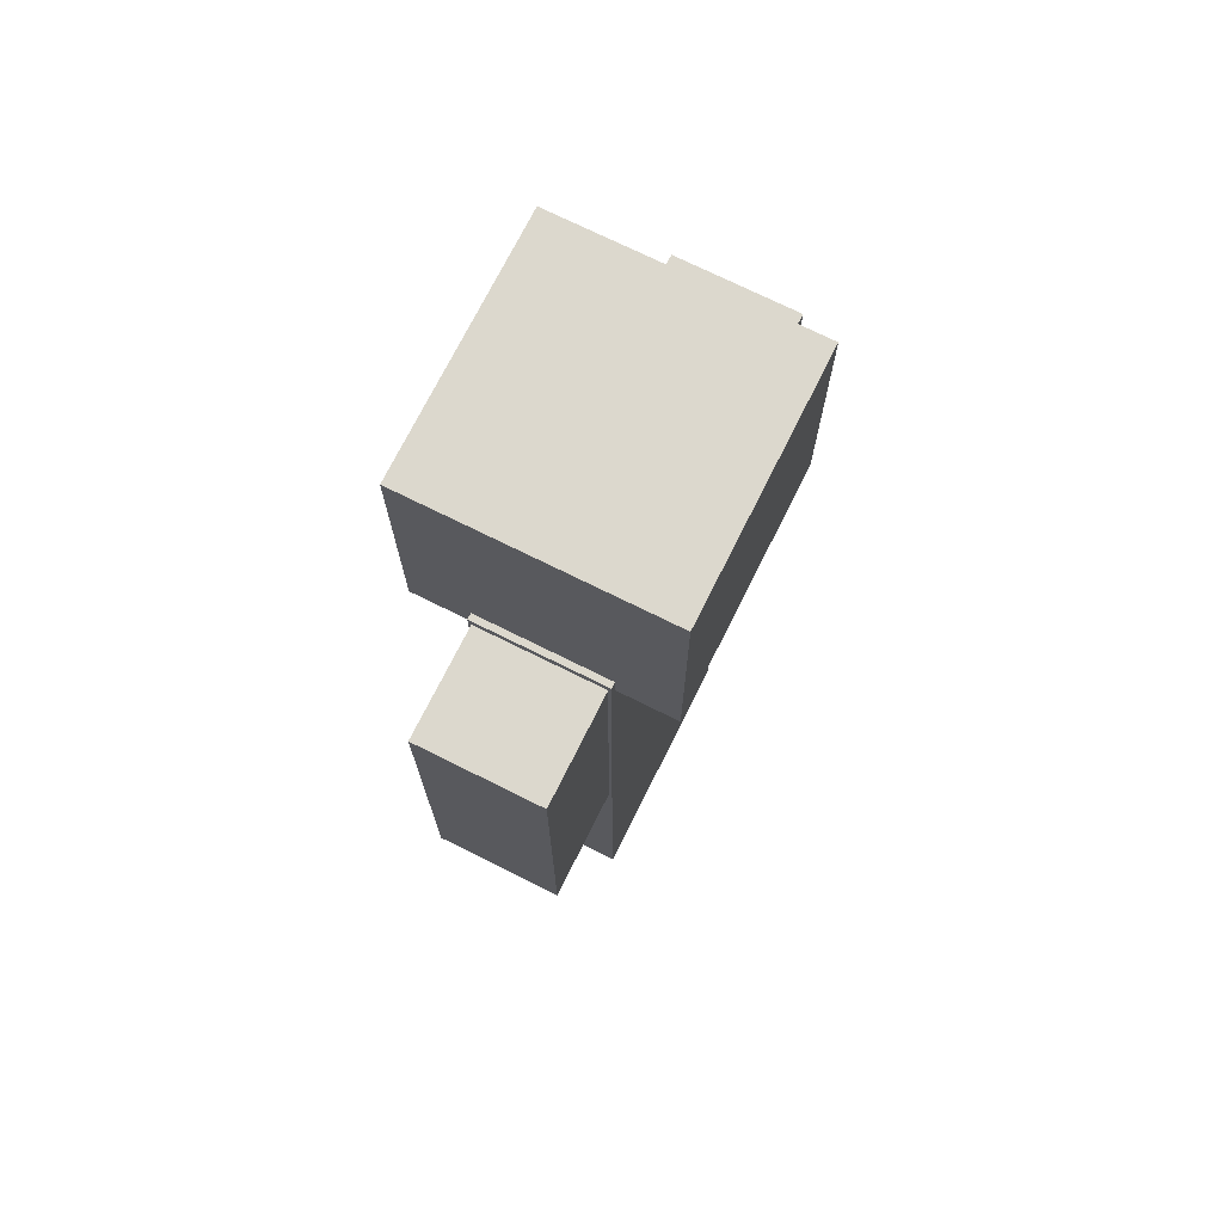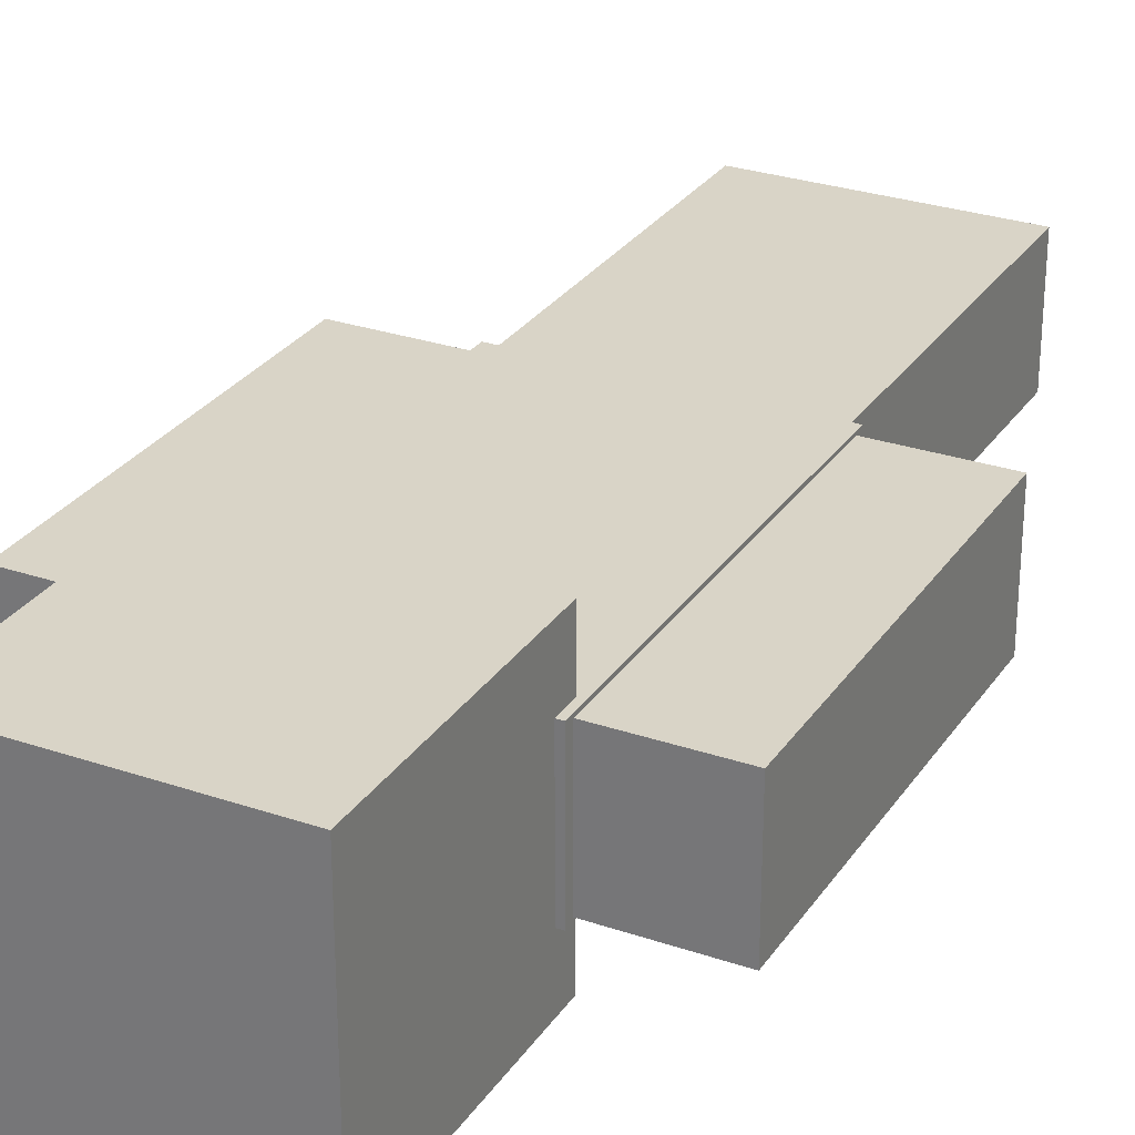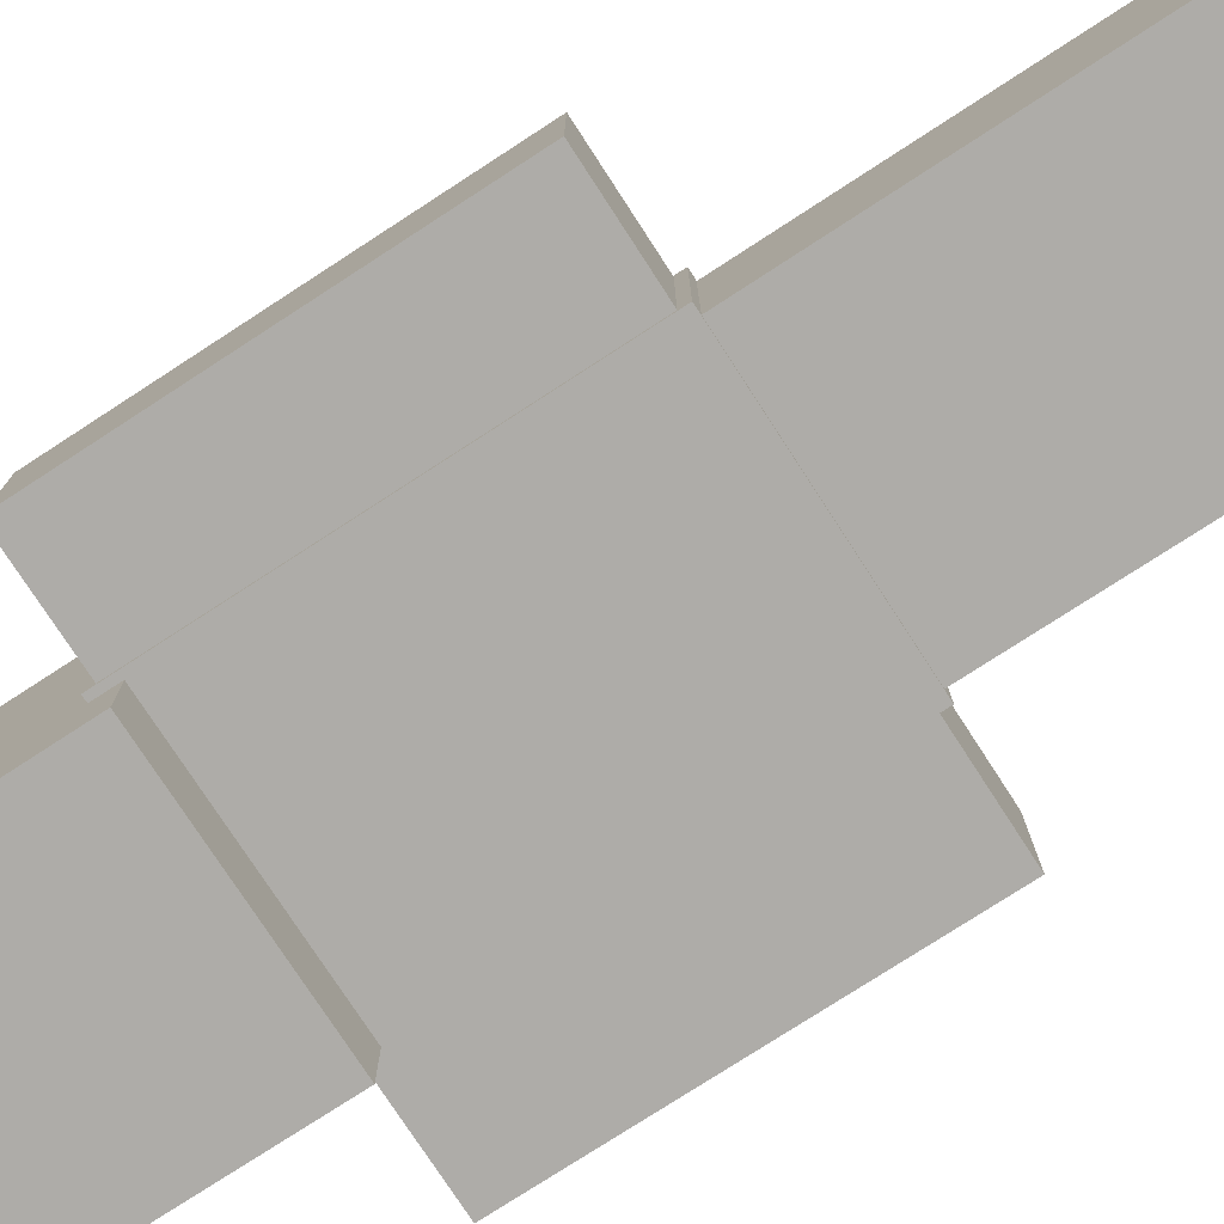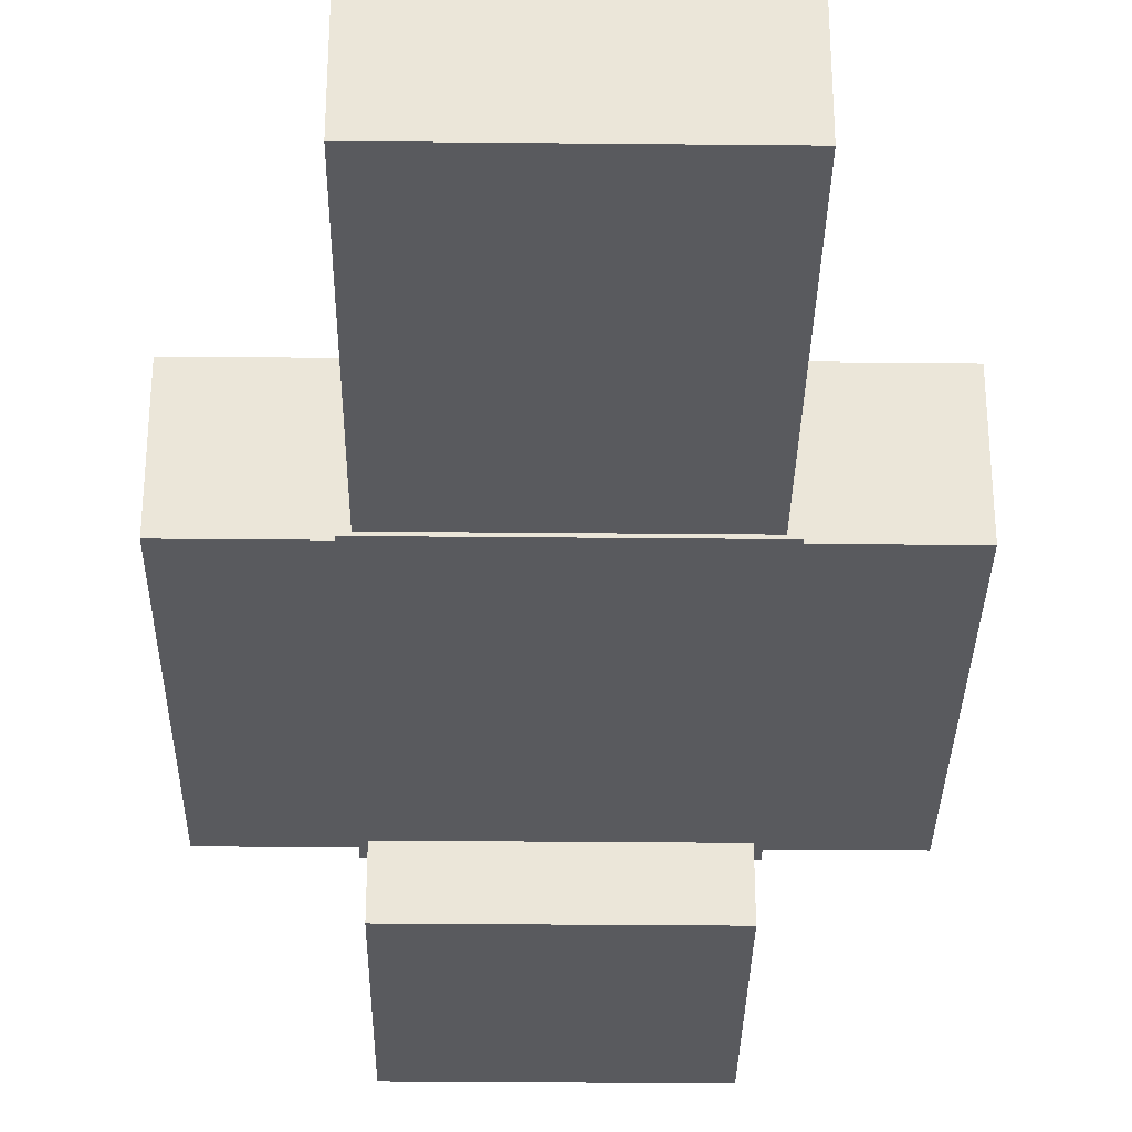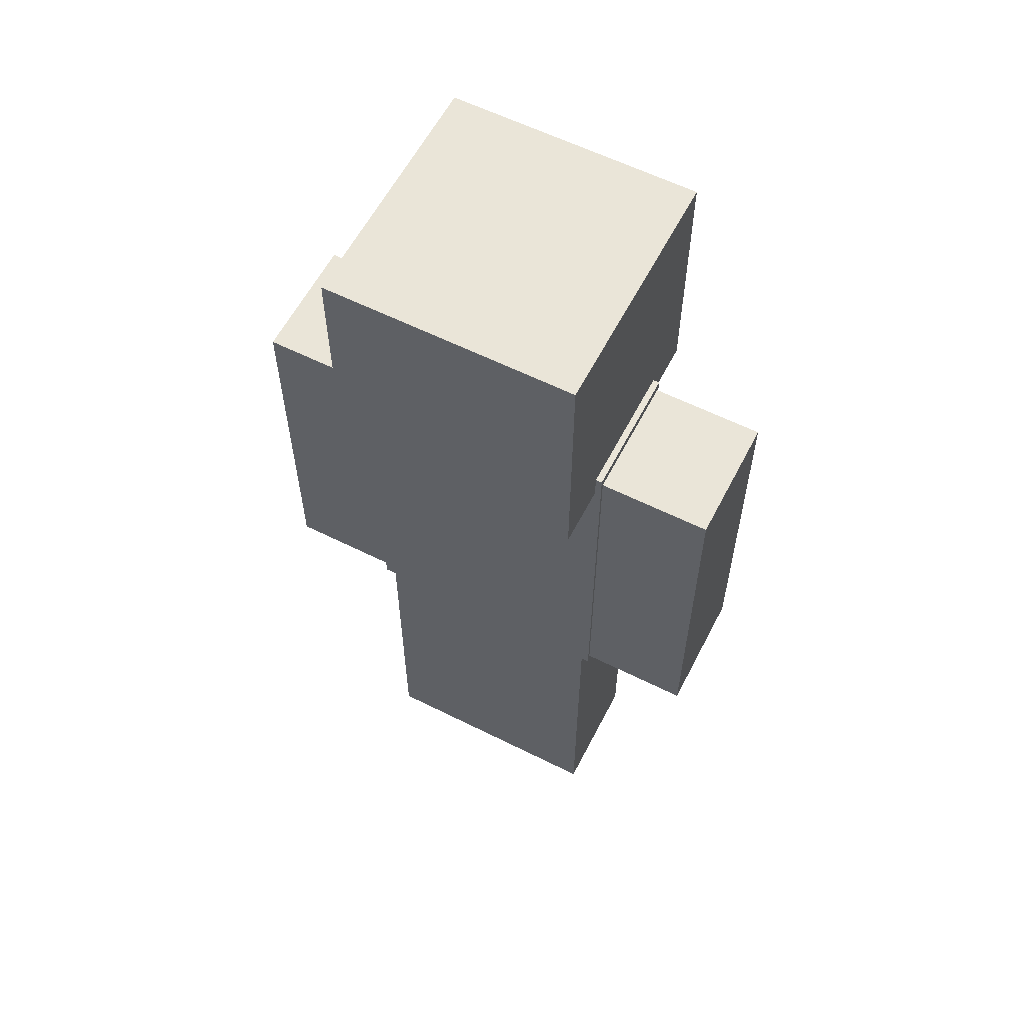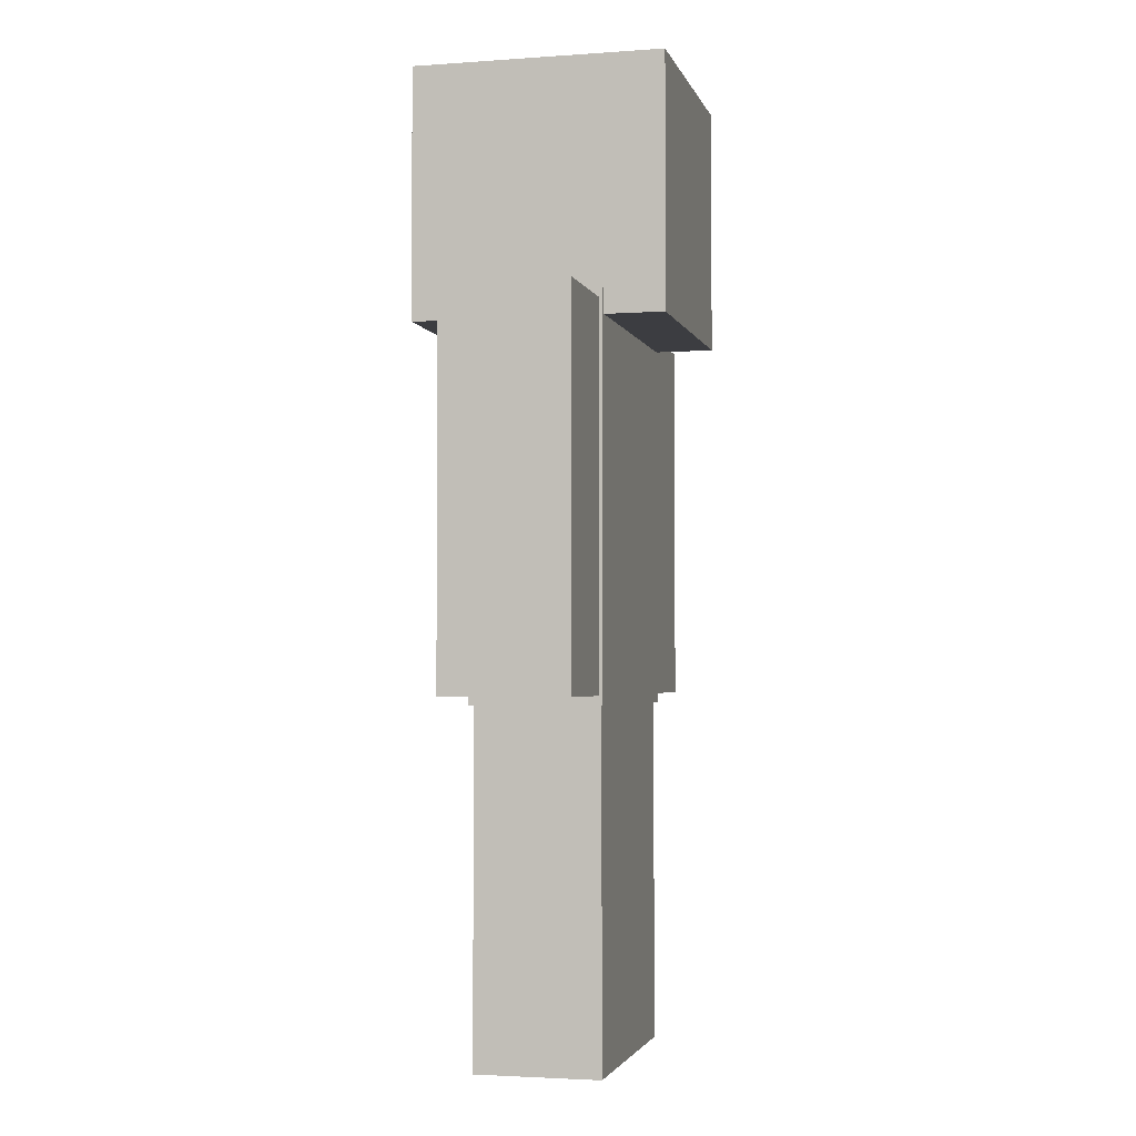
<metadata>
{"format":"obj","ext":"obj","renderer":"f3d","projection":"perspective","resolution":1024,"background":"white","views":[{"elev":72.5,"azim":-63.5,"up":"+Y"},{"elev":28.4,"azim":-152.8,"up":"+Z"},{"elev":-76.9,"azim":-57.0,"up":"+Z"},{"elev":-31.8,"azim":-0.8,"up":"+Z"},{"elev":59.6,"azim":-152.8,"up":"+Y"},{"elev":-2.8,"azim":-76.2,"up":"+Y"}]}
</metadata>
<code>
v 0 0 12.5
v 0 75 12.5
v 25 0 12.5
v 25 75 12.5
v 25 0 -12.5
v 25 75 -12.5
v 0 0 -12.5
v 0 75 -12.5
o l_leg
f 3 4 2 1
f 5 6 4 3
f 7 8 6 5
f 1 2 8 7
f 4 6 8 2
f 5 3 1 7
v -0.625 -1.875 13.12
v -0.625 76.88 13.12
v 25.62 -1.875 13.12
v 25.62 76.88 13.12
v 25.62 -1.875 -13.12
v 25.62 76.88 -13.12
v -0.625 -1.875 -13.12
v -0.625 76.88 -13.12
o l_layer
f 11 12 10 9
f 13 14 12 11
f 15 16 14 13
f 9 10 16 15
f 12 14 16 10
f 13 11 9 15
v -25 0 12.5
v -25 75 12.5
v 0 0 12.5
v 0 75 12.5
v 0 0 -12.5
v 0 75 -12.5
v -25 0 -12.5
v -25 75 -12.5
o r_leg
f 19 20 18 17
f 21 22 20 19
f 23 24 22 21
f 17 18 24 23
f 20 22 24 18
f 21 19 17 23
v -25.62 -1.875 13.12
v -25.62 76.88 13.12
v 0.625 -1.875 13.12
v 0.625 76.88 13.12
v 0.625 -1.875 -13.12
v 0.625 76.88 -13.12
v -25.62 -1.875 -13.12
v -25.62 76.88 -13.12
o r_layer
f 27 28 26 25
f 29 30 28 27
f 31 32 30 29
f 25 26 32 31
f 28 30 32 26
f 29 27 25 31
v -25 150 12.5
v 25 150 12.5
v 25 75 -12.5
v 25 150 -12.5
v -25 150 -12.5
o torso
f 4 34 33 18
f 35 36 34 4
f 24 37 36 35
f 18 33 37 24
f 34 36 37 33
f 35 4 18 24
v -27.56 71.16 13.78
v -27.56 153.8 13.78
v 27.56 71.16 13.78
v 27.56 153.8 13.78
v 27.56 71.16 -13.78
v 27.56 153.8 -13.78
v -27.56 71.16 -13.78
v -27.56 153.8 -13.78
o torso_layer
f 40 41 39 38
f 42 43 41 40
f 44 45 43 42
f 38 39 45 44
f 41 43 45 39
f 42 40 38 44
v 50 75 12.5
v 50 150 12.5
v 50 75 -12.5
v 50 150 -12.5
o l_arm
f 46 47 34 4
f 48 49 47 46
f 35 36 49 48
f 4 34 36 35
f 47 49 36 34
f 48 46 4 35
v 24.38 73.12 13.12
v 24.38 151.9 13.12
v 50.62 73.12 13.12
v 50.62 151.9 13.12
v 50.62 73.12 -13.12
v 50.62 151.9 -13.12
v 24.38 73.12 -13.12
v 24.38 151.9 -13.12
o l_arm_1
f 52 53 51 50
f 54 55 53 52
f 56 57 55 54
f 50 51 57 56
f 53 55 57 51
f 54 52 50 56
v -50 75 12.5
v -50 150 12.5
v -50 75 -12.5
v -50 150 -12.5
o r_arm
f 18 33 59 58
f 24 37 33 18
f 60 61 37 24
f 58 59 61 60
f 33 37 61 59
f 24 18 58 60
v -50.62 73.12 13.12
v -50.62 151.9 13.12
v -24.38 73.12 13.12
v -24.38 151.9 13.12
v -24.38 73.12 -13.12
v -24.38 151.9 -13.12
v -50.62 73.12 -13.12
v -50.62 151.9 -13.12
o r_arm_1
f 64 65 63 62
f 66 67 65 64
f 68 69 67 66
f 62 63 69 68
f 65 67 69 63
f 66 64 62 68
v -25 150 25
v -25 200 25
v 25 150 25
v 25 200 25
v 25 150 -25
v 25 200 -25
v -25 150 -25
v -25 200 -25
o head
f 72 73 71 70
f 74 75 73 72
f 76 77 75 74
f 70 71 77 76
f 73 75 77 71
f 74 72 70 76
v -26.25 148.8 26.25
v -26.25 201.2 26.25
v 26.25 148.8 26.25
v 26.25 201.2 26.25
v 26.25 148.8 -26.25
v 26.25 201.2 -26.25
v -26.25 148.8 -26.25
v -26.25 201.2 -26.25
o layer
f 80 81 79 78
f 82 83 81 80
f 84 85 83 82
f 78 79 85 84
f 81 83 85 79
f 82 80 78 84

</code>
